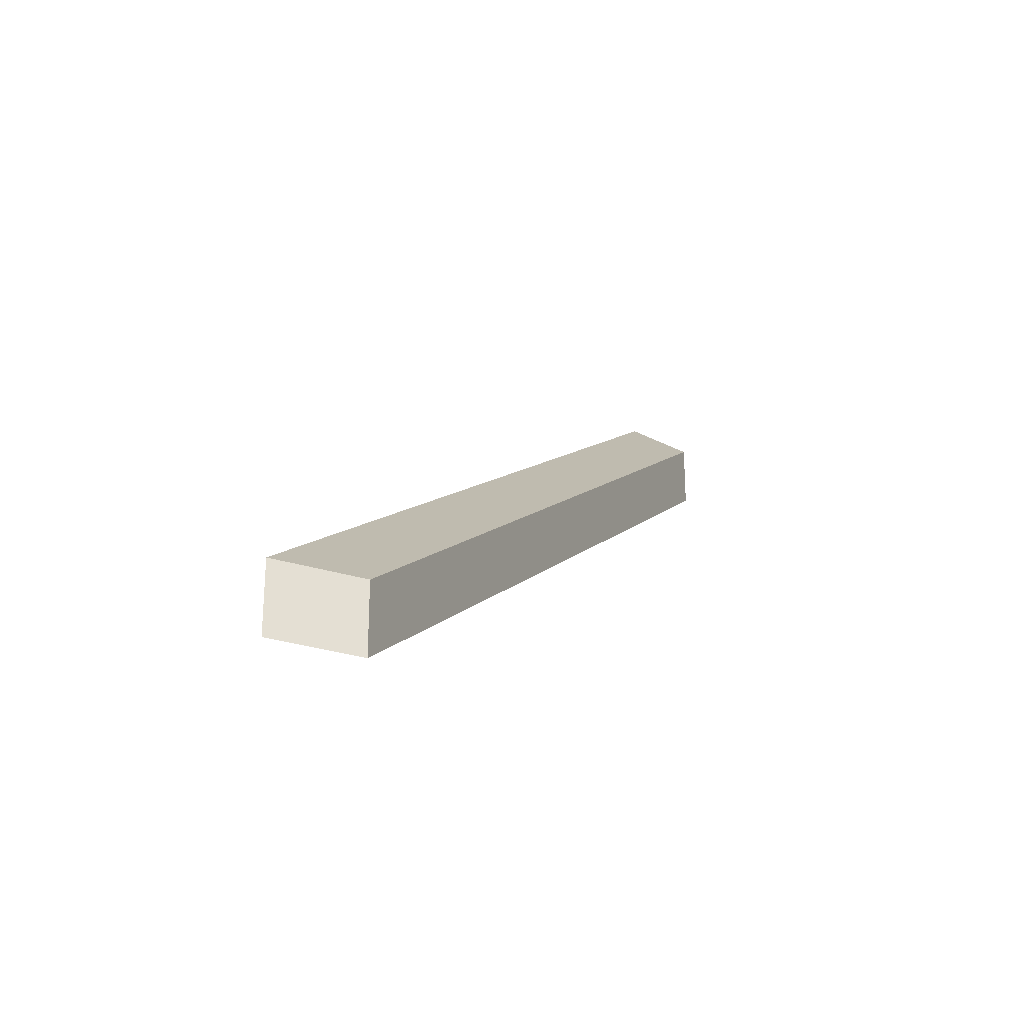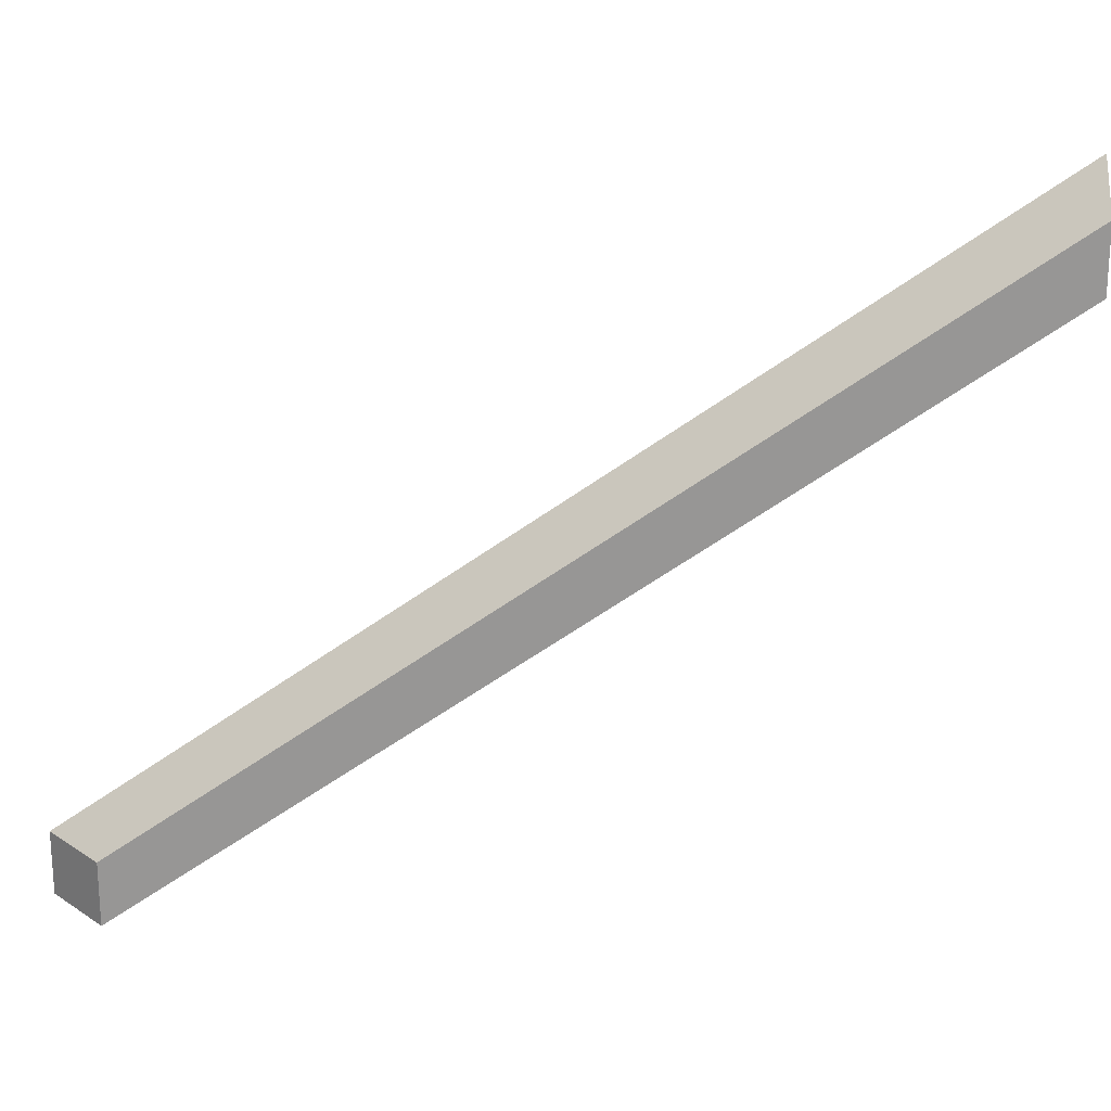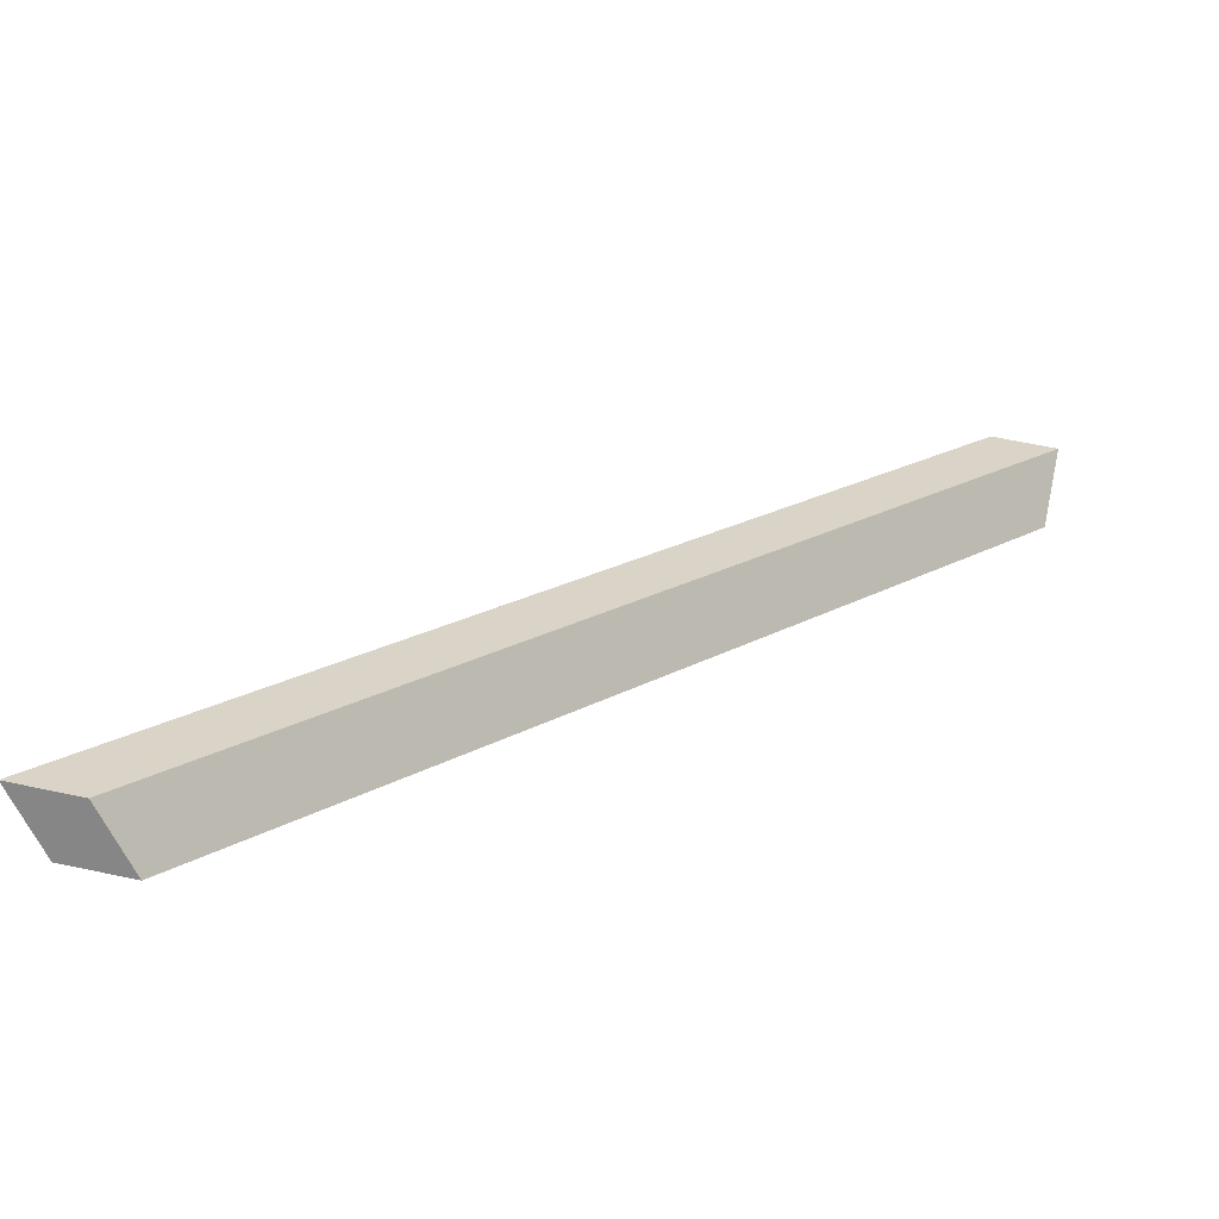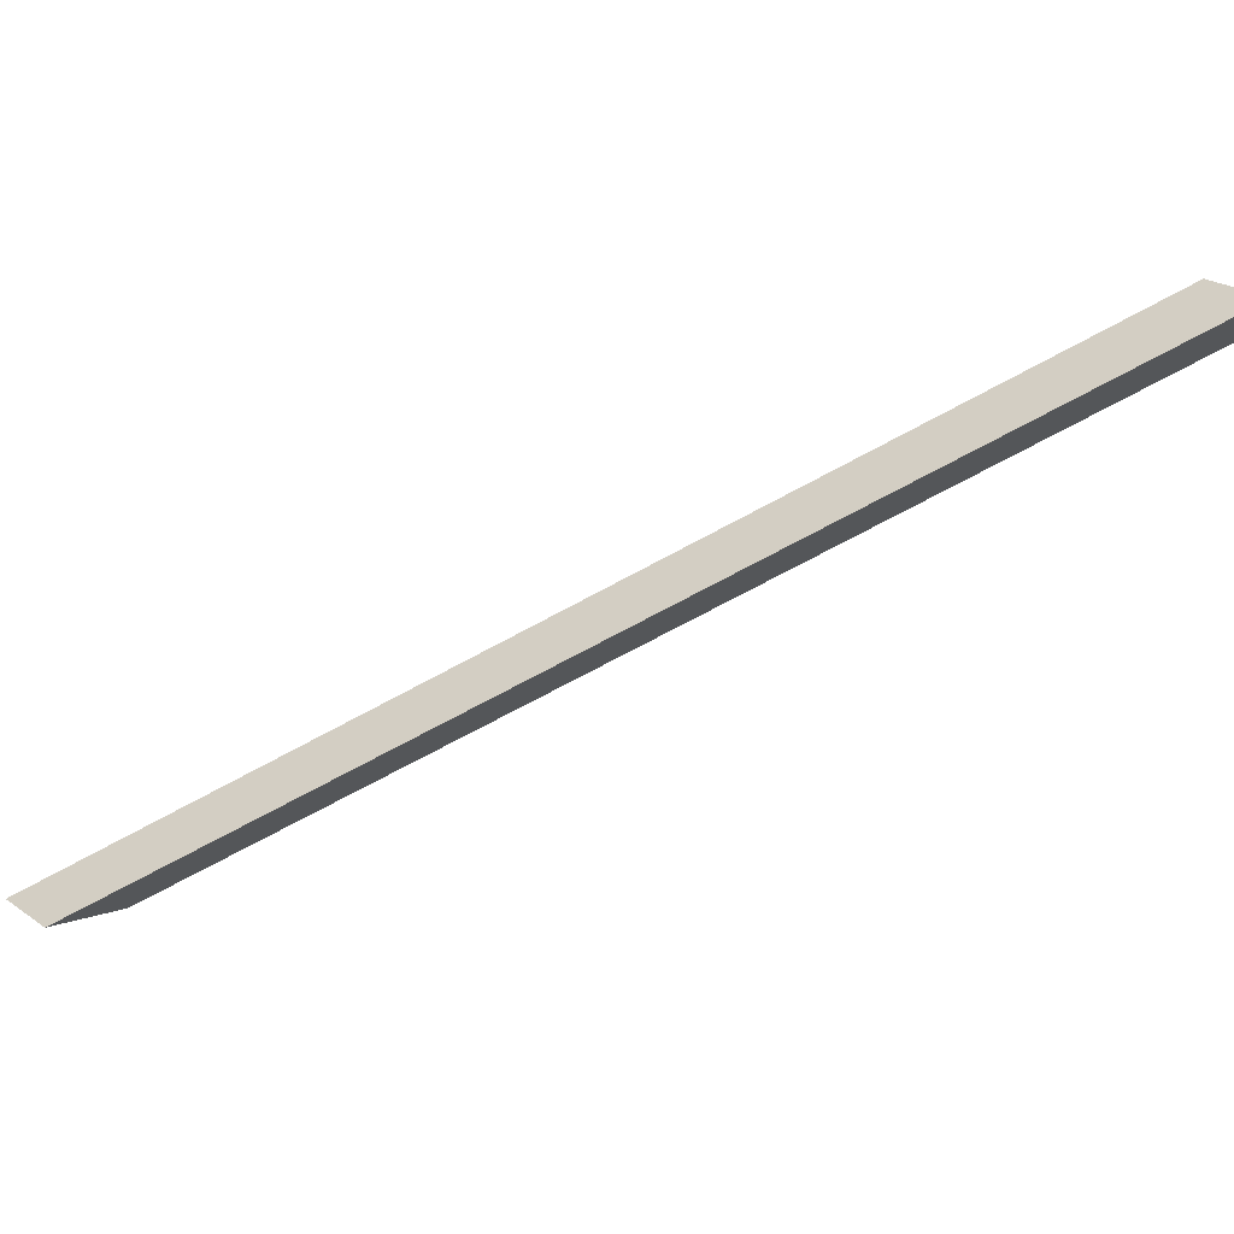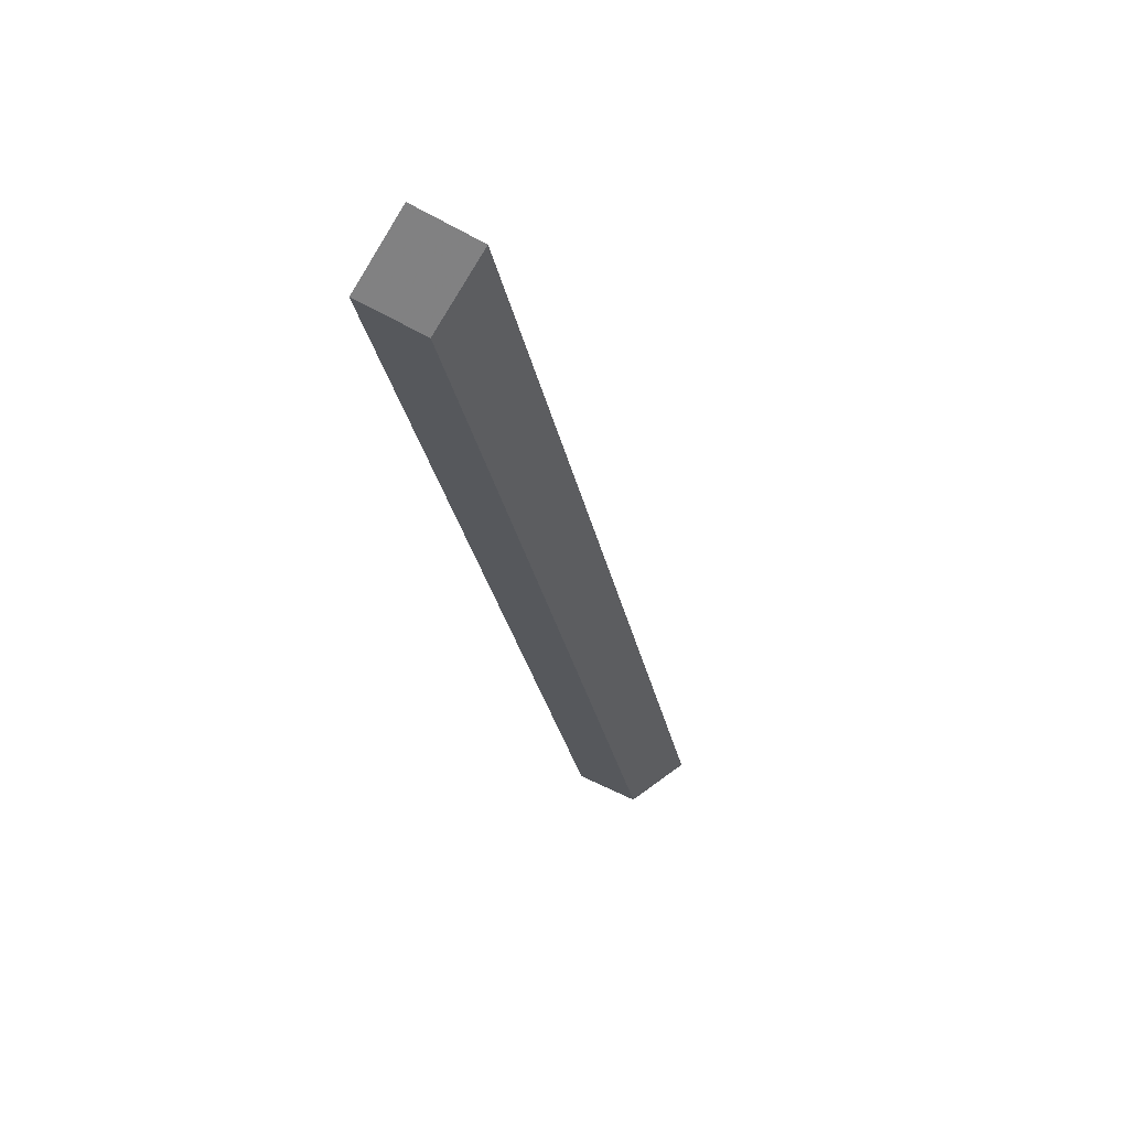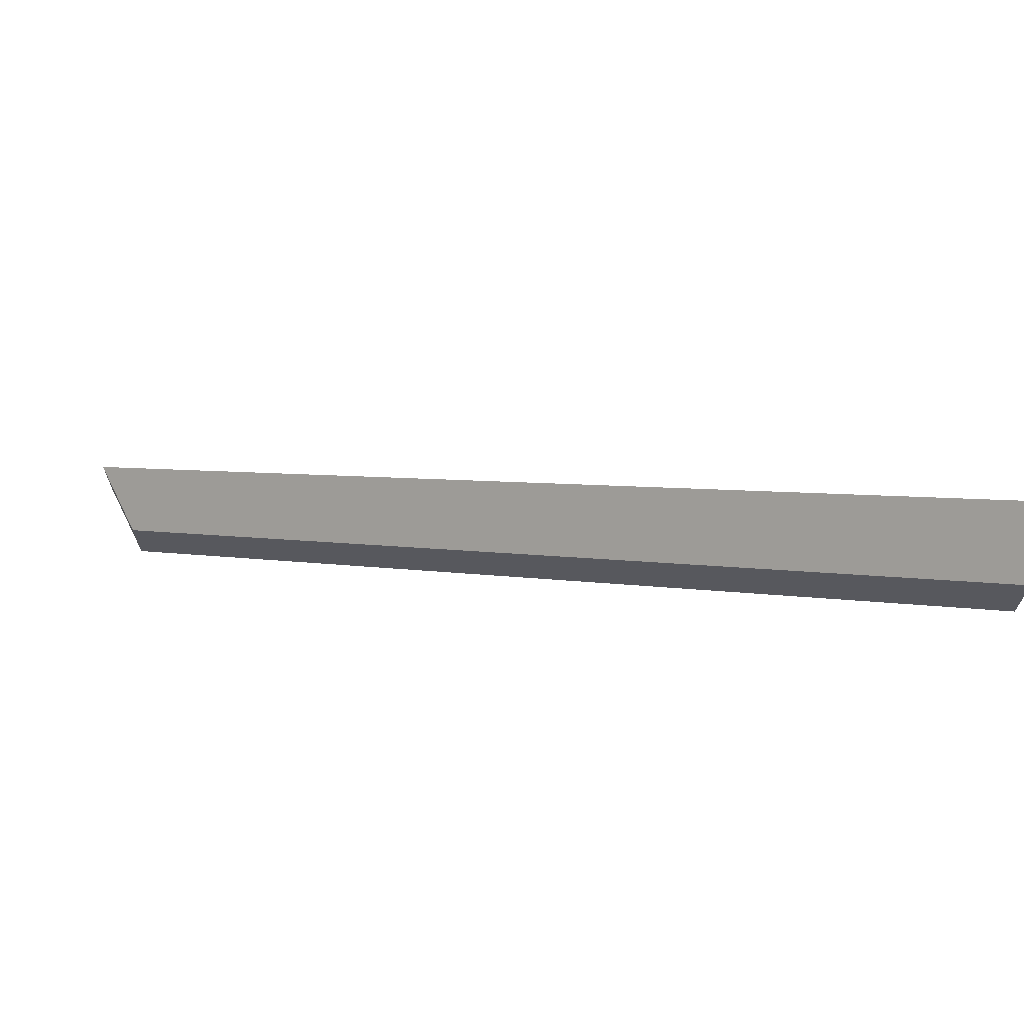
<metadata>
{"format":"obj","ext":"obj","renderer":"f3d","projection":"perspective","resolution":1024,"background":"white","views":[{"elev":-30.3,"azim":147.7,"up":"+Y"},{"elev":21.5,"azim":-139.0,"up":"+Y"},{"elev":64.4,"azim":-78.0,"up":"+Z"},{"elev":23.7,"azim":139.0,"up":"+Z"},{"elev":-53.3,"azim":59.0,"up":"+Z"},{"elev":69.1,"azim":-124.3,"up":"+Y"}]}
</metadata>
<code>
v -8.202 0.1677 -4.649
v -8.175 0.1431 -4.67
v -8.171 0.1431 -4.669
v -8.201 0.1694 -4.647
v -8.171 0.1457 -4.669
v -8.171 0.1431 -4.669
v -8.175 0.1431 -4.67
v -8.175 0.1457 -4.67
v -8.201 0.172 -4.647
v -8.201 0.1694 -4.647
v -8.171 0.1431 -4.669
v -8.171 0.1457 -4.669
v -8.175 0.1457 -4.67
v -8.175 0.1431 -4.67
v -8.202 0.1677 -4.649
v -8.202 0.1704 -4.649
v -8.202 0.1704 -4.649
v -8.202 0.1677 -4.649
v -8.201 0.1694 -4.647
v -8.201 0.172 -4.647
v -8.201 0.172 -4.647
v -8.171 0.1457 -4.669
v -8.175 0.1457 -4.67
v -8.202 0.1704 -4.649
f 1 2 3
f 1 3 4
f 5 6 7
f 5 7 8
f 9 10 11
f 9 11 12
f 13 14 15
f 13 15 16
f 17 18 19
f 17 19 20
f 21 22 23
f 21 23 24

</code>
